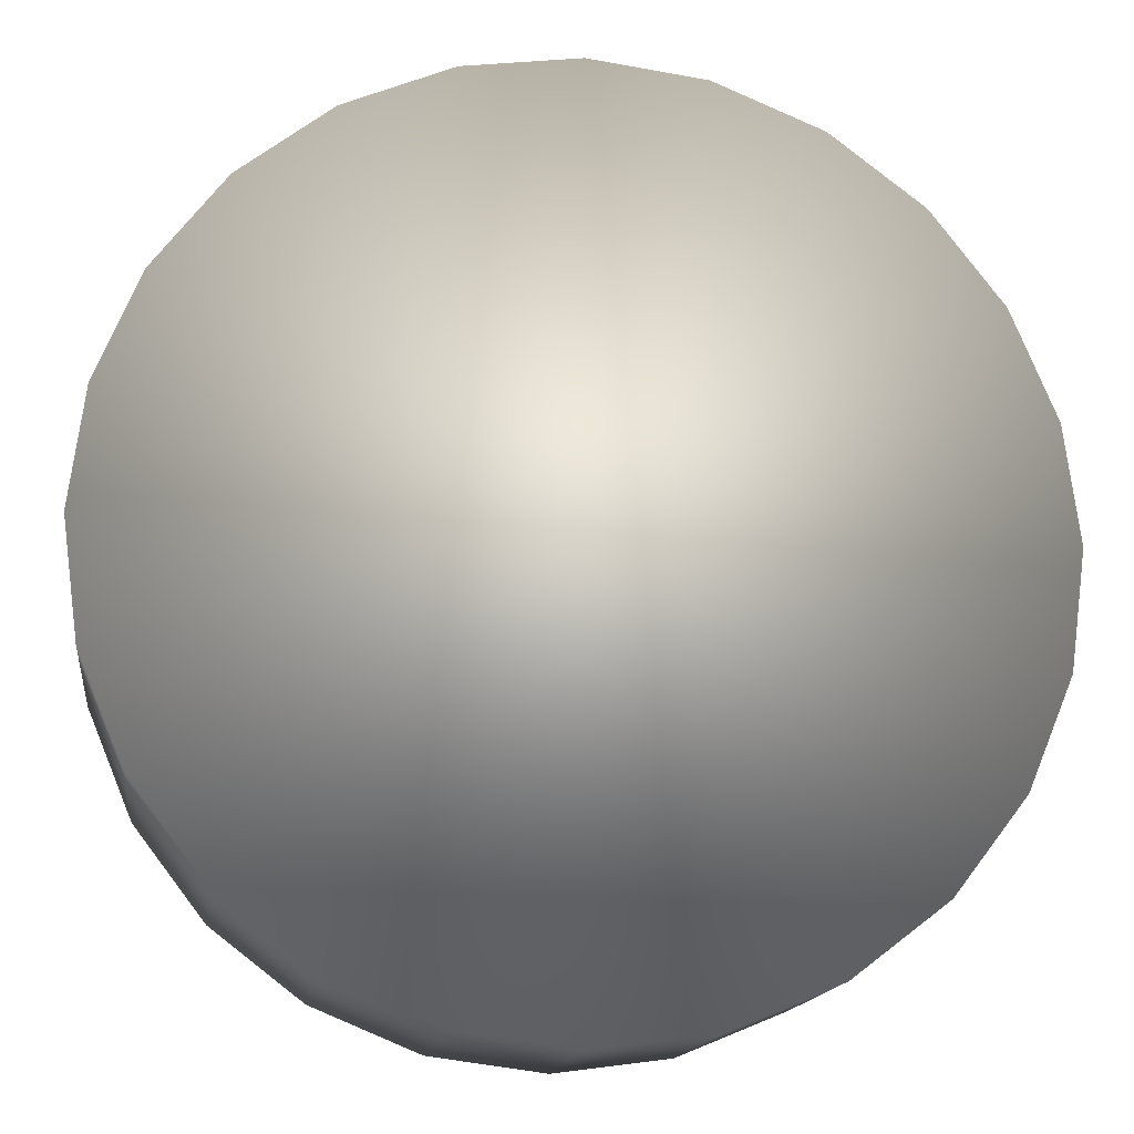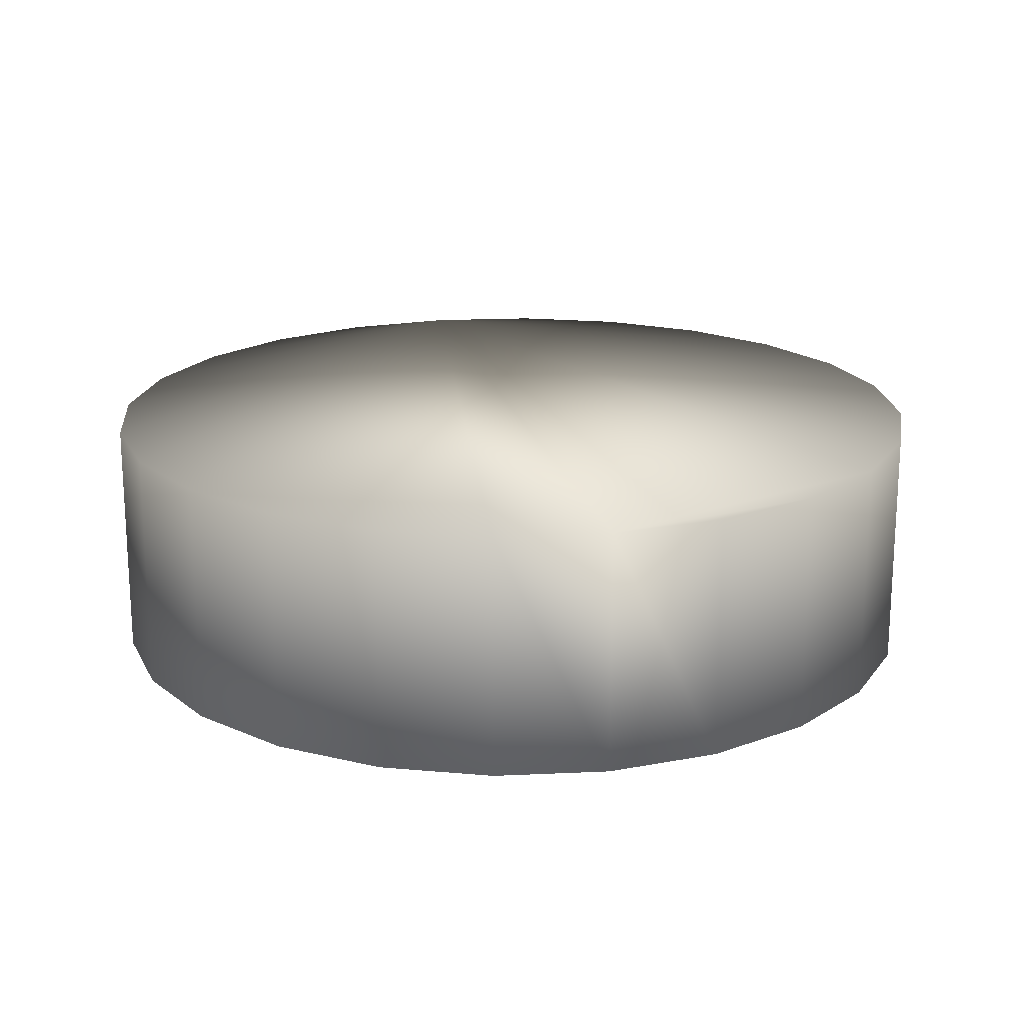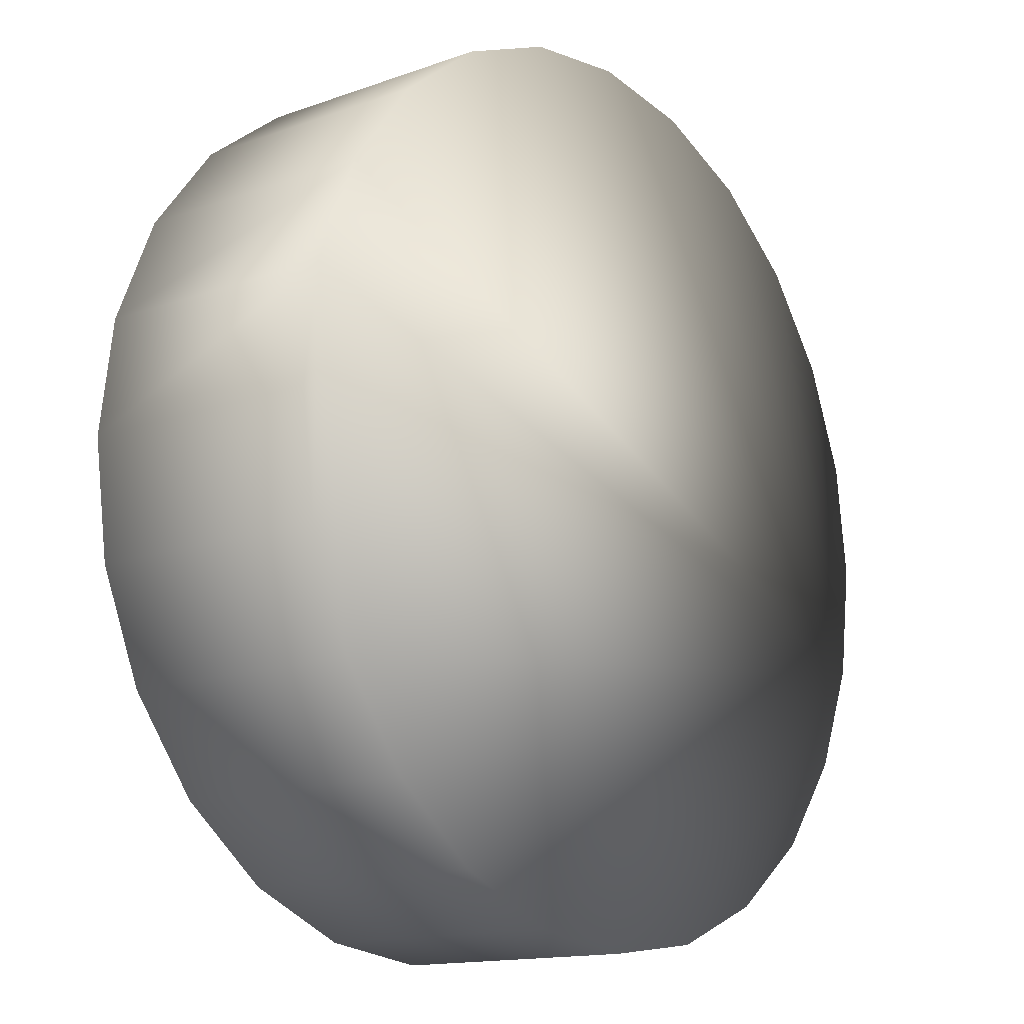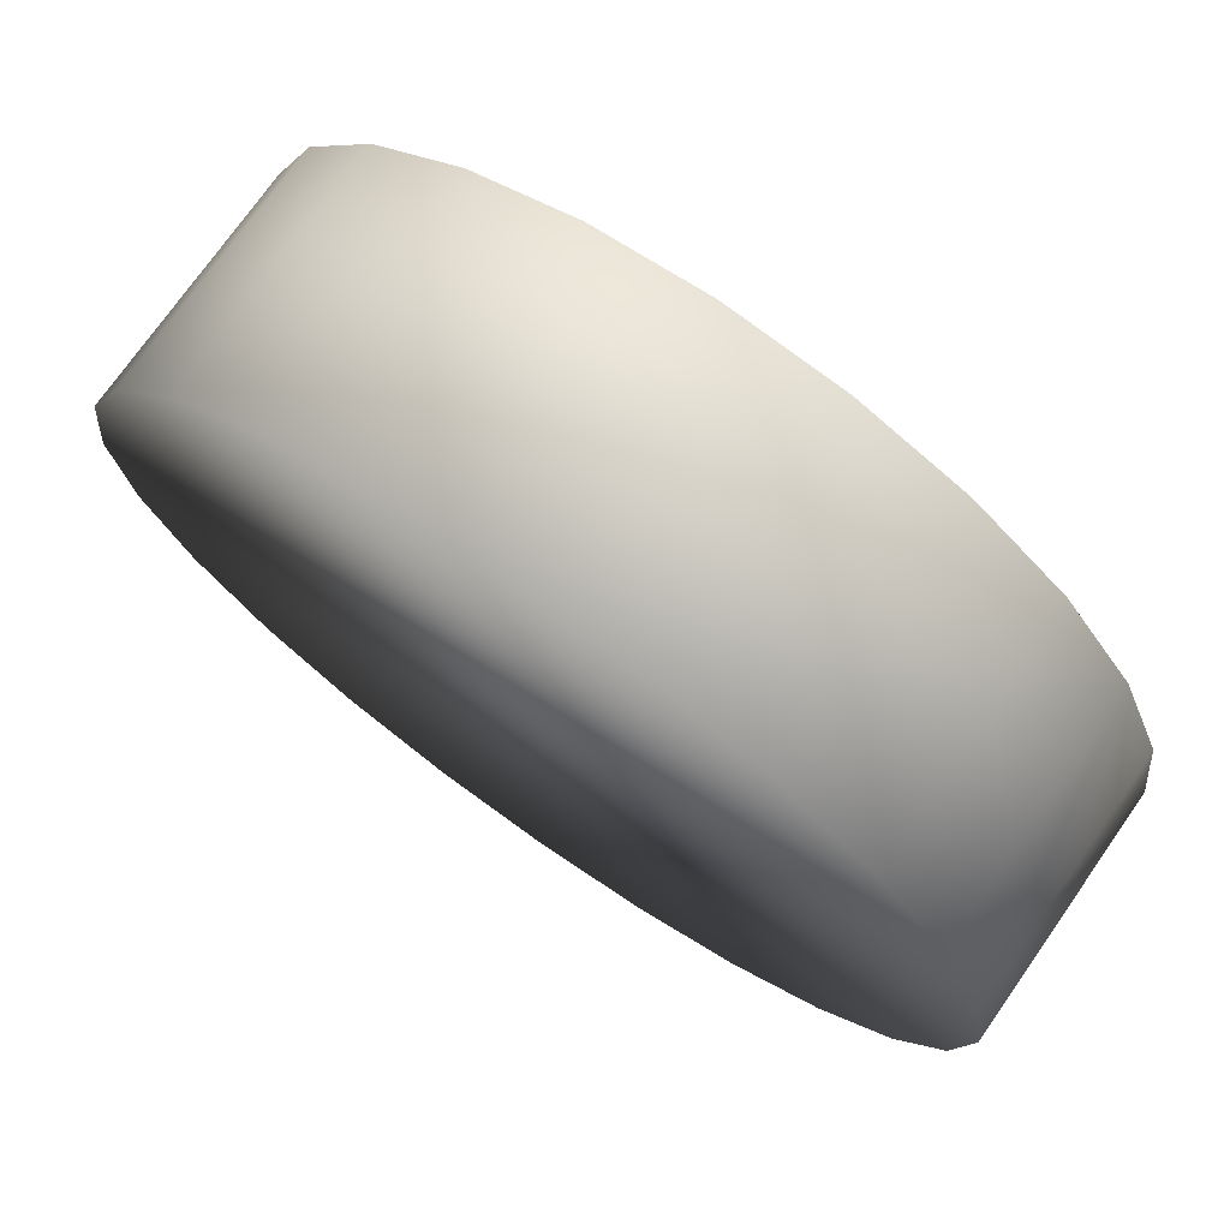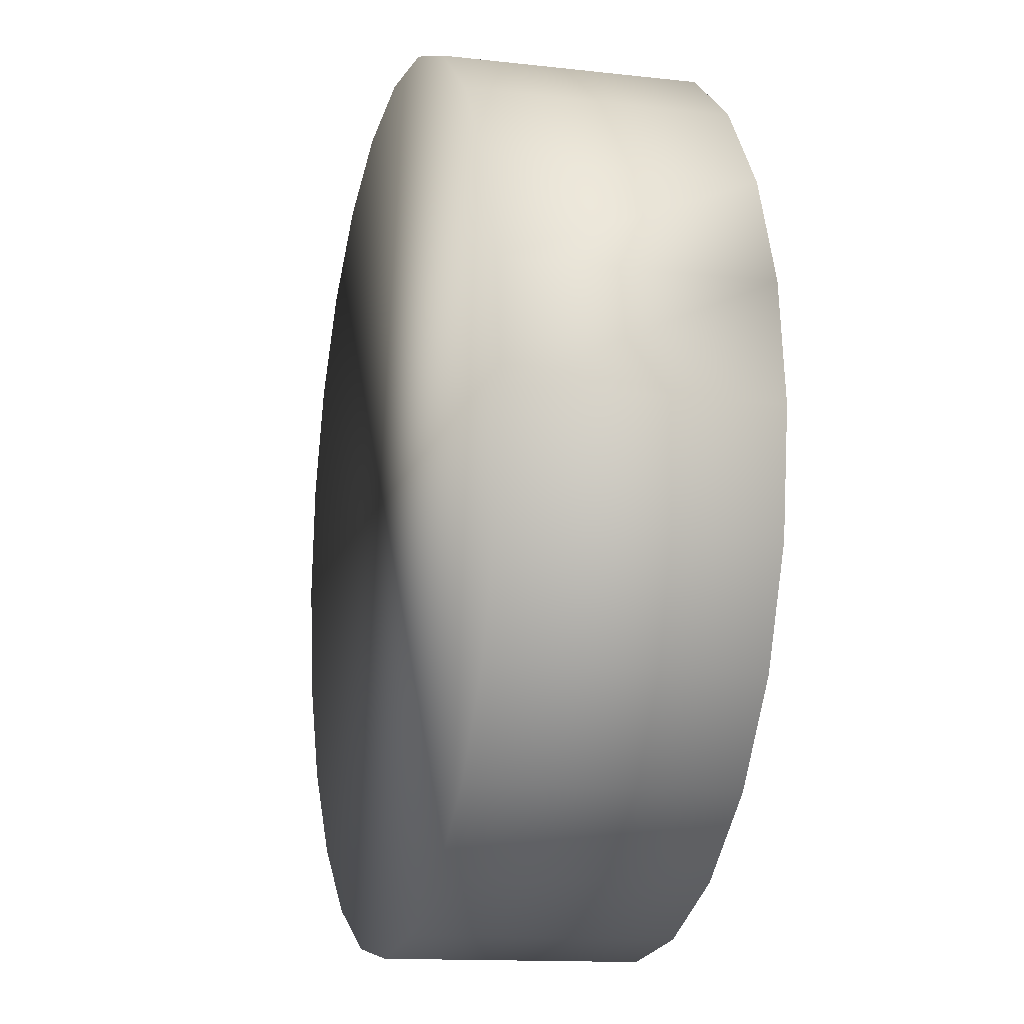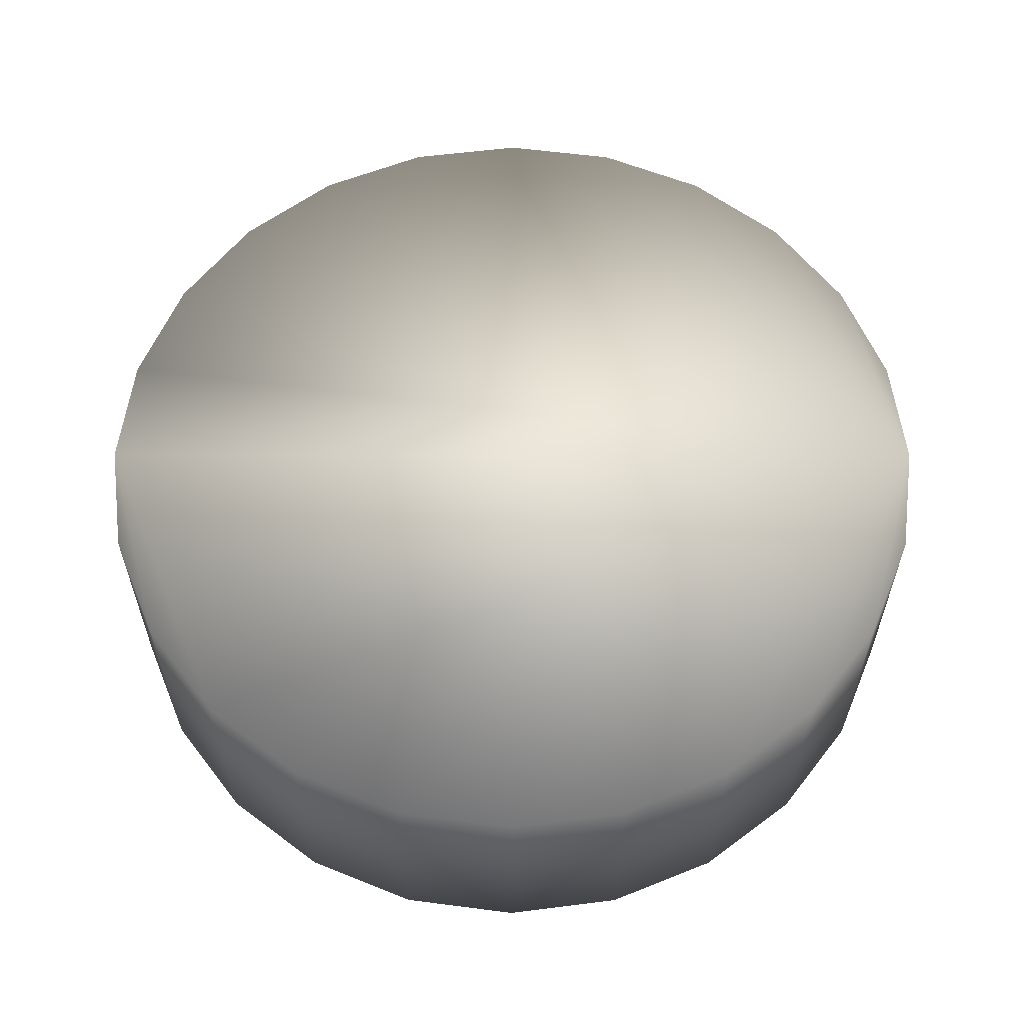
<metadata>
{"format":"obj","ext":"obj","renderer":"f3d","projection":"perspective","resolution":1024,"background":"white","views":[{"elev":-15.0,"azim":-7.4,"up":"+Z"},{"elev":18.7,"azim":62.4,"up":"+Y"},{"elev":-14.4,"azim":128.0,"up":"+Z"},{"elev":73.9,"azim":35.0,"up":"+Z"},{"elev":-13.2,"azim":75.4,"up":"+Z"},{"elev":59.4,"azim":165.1,"up":"+Y"}]}
</metadata>
<code>
o mesh2/mesh2-geometry#mesh2-geometry
v -0.1604 0.9045 -0.047
v -0.145 0.9917 -0.08427
v -0.145 0.9045 -0.08427
v -0.1604 0.9917 -0.047
v -0.1204 0.9917 -0.1163
v -0.145 0.9045 0.07026
v -0.1657 0.9045 -0.007006
v -0.1204 0.9045 -0.1163
v -0.1604 0.9045 0.03299
v -0.1657 0.9917 -0.007006
v -0.08844 0.9917 -0.1408
v -0.08844 0.9045 -0.1408
v -0.1204 0.9045 0.1023
v -0.1604 0.9917 0.03299
v -0.05117 0.9917 -0.1563
v -0.145 0.9917 0.07026
v -0.01118 0.9917 -0.1615
v -0.05117 0.9045 -0.1563
v -0.08844 0.9045 0.1268
v -0.1204 0.9917 0.1023
v 0.02882 0.9917 -0.1563
v -0.01118 0.9045 -0.1615
v -0.08844 0.9917 0.1268
v 0.06609 0.9917 -0.1408
v 0.02882 0.9045 -0.1563
v -0.05117 0.9045 0.1423
v -0.05117 0.9917 0.1423
v 0.09809 0.9917 -0.1163
v 0.06609 0.9045 -0.1408
v -0.01118 0.9045 0.1475
v -0.01118 0.9917 0.1475
v 0.1227 0.9917 -0.08427
v 0.09809 0.9045 -0.1163
v 0.02882 0.9045 0.1423
v 0.02882 0.9917 0.1423
v 0.1381 0.9917 0.03299
v 0.06609 0.9045 0.1268
v 0.06609 0.9917 0.1268
v 0.1381 0.9917 -0.047
v 0.1227 0.9917 0.07026
v 0.1227 0.9045 -0.08427
v 0.09809 0.9045 0.1023
v 0.09809 0.9917 0.1023
v 0.1434 0.9917 -0.007006
v 0.1381 0.9045 0.03299
v 0.1434 0.9045 -0.007006
v 0.1381 0.9045 -0.047
v 0.1227 0.9045 0.07026
f 1 2 3
f 2 1 4
f 5 3 2
f 3 6 1
f 7 4 1
f 4 5 2
f 3 5 8
f 8 6 3
f 1 6 9
f 4 7 10
f 1 9 7
f 4 11 5
f 5 12 8
f 8 13 6
f 6 14 9
f 9 10 7
f 14 4 10
f 4 15 11
f 12 5 11
f 12 13 8
f 13 16 6
f 14 6 16
f 10 9 14
f 16 4 14
f 4 17 15
f 18 11 15
f 11 18 12
f 12 19 13
f 16 13 20
f 20 4 16
f 4 21 17
f 22 15 17
f 15 22 18
f 18 19 12
f 23 13 19
f 13 23 20
f 23 4 20
f 4 24 21
f 25 17 21
f 17 25 22
f 22 26 18
f 18 26 19
f 19 27 23
f 27 4 23
f 4 28 24
f 29 21 24
f 21 29 25
f 25 30 22
f 22 30 26
f 27 19 26
f 31 4 27
f 4 32 28
f 33 24 28
f 24 33 29
f 29 34 25
f 25 34 30
f 31 26 30
f 26 31 27
f 35 4 31
f 36 32 4
f 32 33 28
f 33 37 29
f 29 37 34
f 35 30 34
f 30 35 31
f 38 4 35
f 36 39 32
f 4 40 36
f 33 32 41
f 33 42 37
f 38 34 37
f 34 38 35
f 43 4 38
f 39 36 44
f 39 41 32
f 40 4 43
f 40 45 36
f 41 42 33
f 43 37 42
f 37 43 38
f 36 46 44
f 44 47 39
f 41 39 47
f 43 48 40
f 45 40 48
f 46 36 45
f 41 48 42
f 48 43 42
f 47 44 46
f 47 48 41
f 47 45 48
f 45 47 46
f 3 2 1
f 4 1 2
f 2 3 5
f 1 6 3
f 1 4 7
f 2 5 4
f 8 5 3
f 3 6 8
f 9 6 1
f 10 7 4
f 7 9 1
f 5 11 4
f 8 12 5
f 6 13 8
f 9 14 6
f 7 10 9
f 10 4 14
f 11 15 4
f 11 5 12
f 8 13 12
f 6 16 13
f 16 6 14
f 14 9 10
f 14 4 16
f 15 17 4
f 15 11 18
f 12 18 11
f 13 19 12
f 20 13 16
f 16 4 20
f 17 21 4
f 17 15 22
f 18 22 15
f 12 19 18
f 19 13 23
f 20 23 13
f 20 4 23
f 21 24 4
f 21 17 25
f 22 25 17
f 18 26 22
f 19 26 18
f 23 27 19
f 23 4 27
f 24 28 4
f 24 21 29
f 25 29 21
f 22 30 25
f 26 30 22
f 26 19 27
f 27 4 31
f 28 32 4
f 28 24 33
f 29 33 24
f 25 34 29
f 30 34 25
f 30 26 31
f 27 31 26
f 31 4 35
f 4 32 36
f 28 33 32
f 29 37 33
f 34 37 29
f 34 30 35
f 31 35 30
f 35 4 38
f 32 39 36
f 36 40 4
f 41 32 33
f 37 42 33
f 37 34 38
f 35 38 34
f 38 4 43
f 44 36 39
f 32 41 39
f 43 4 40
f 36 45 40
f 33 42 41
f 42 37 43
f 38 43 37
f 44 46 36
f 39 47 44
f 47 39 41
f 40 48 43
f 48 40 45
f 45 36 46
f 42 48 41
f 42 43 48
f 46 44 47
f 41 48 47
f 48 45 47
f 46 47 45

</code>
